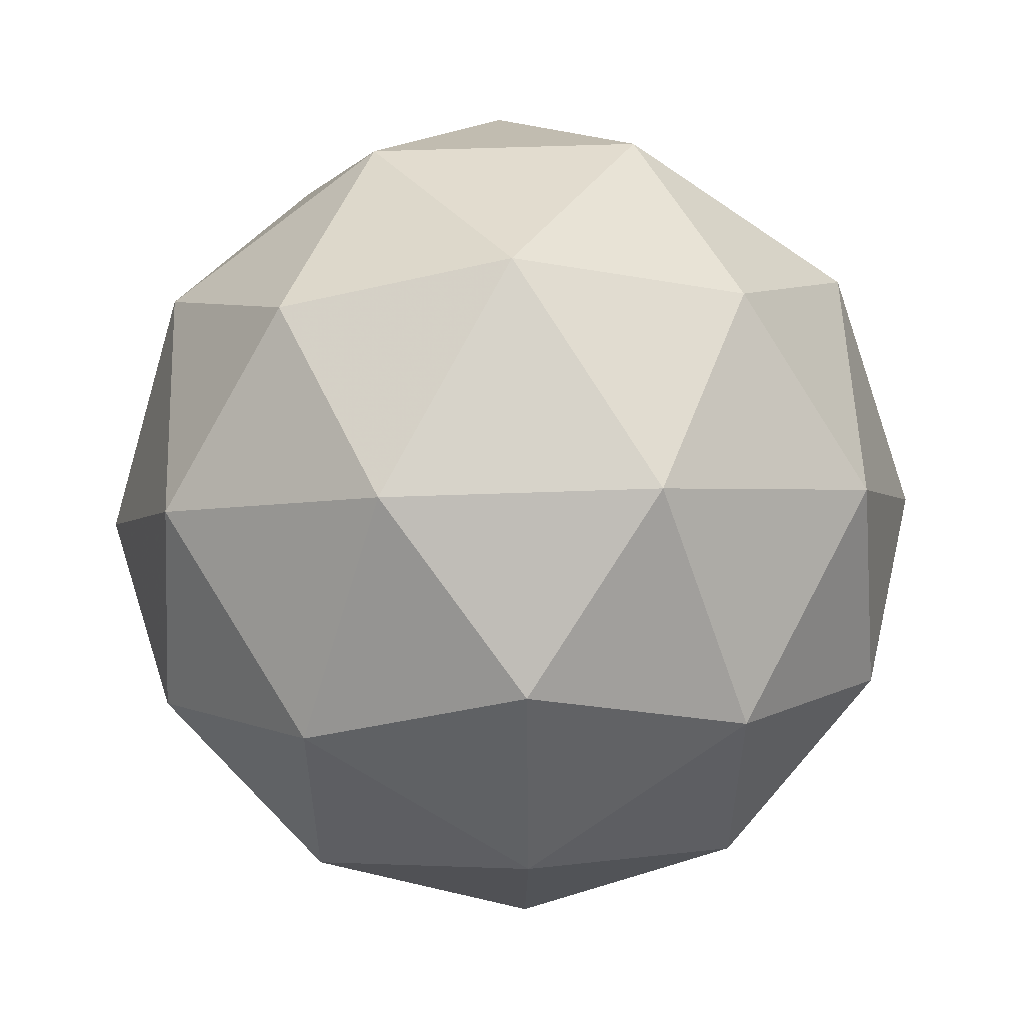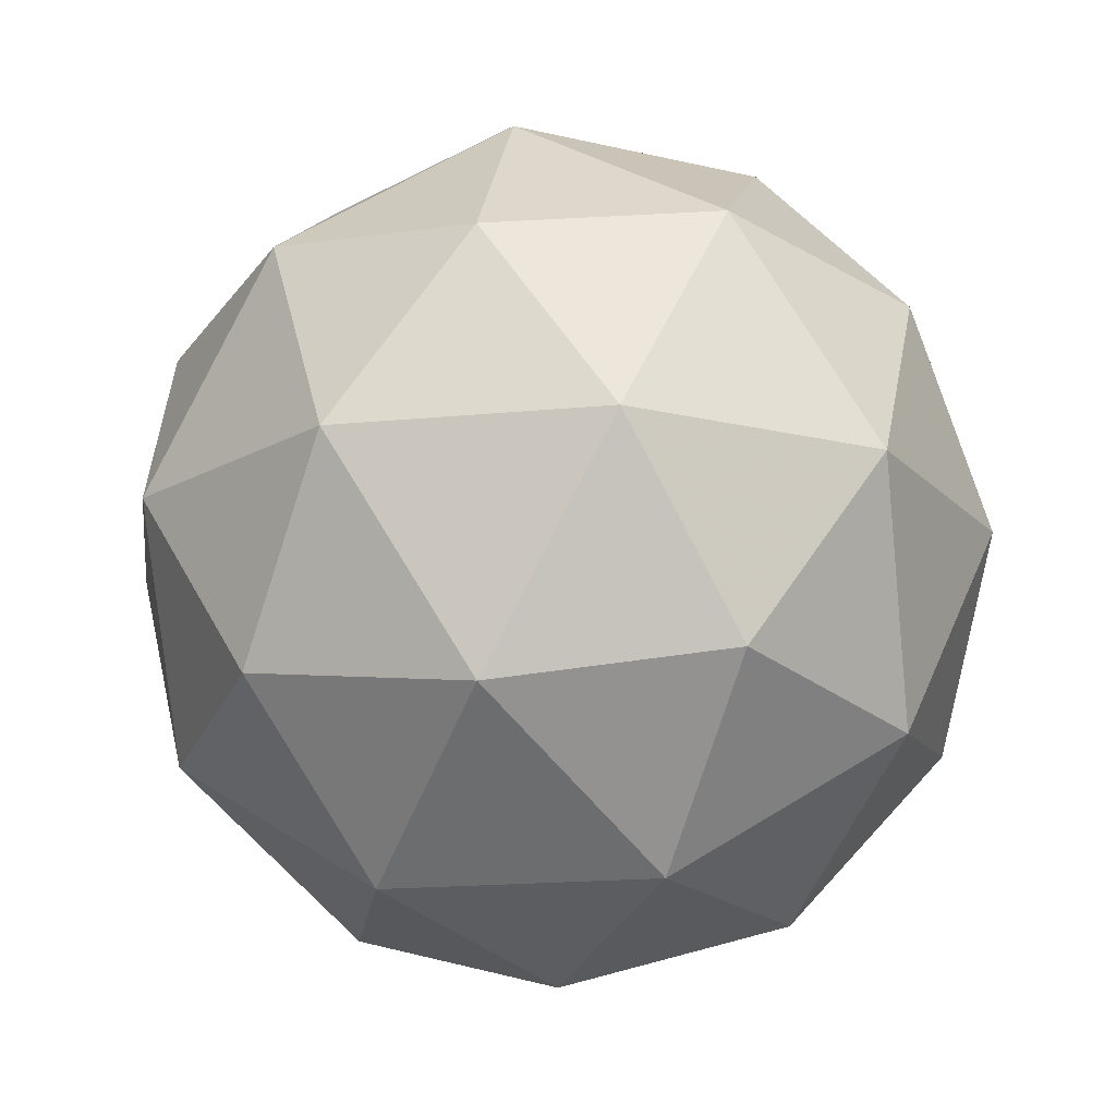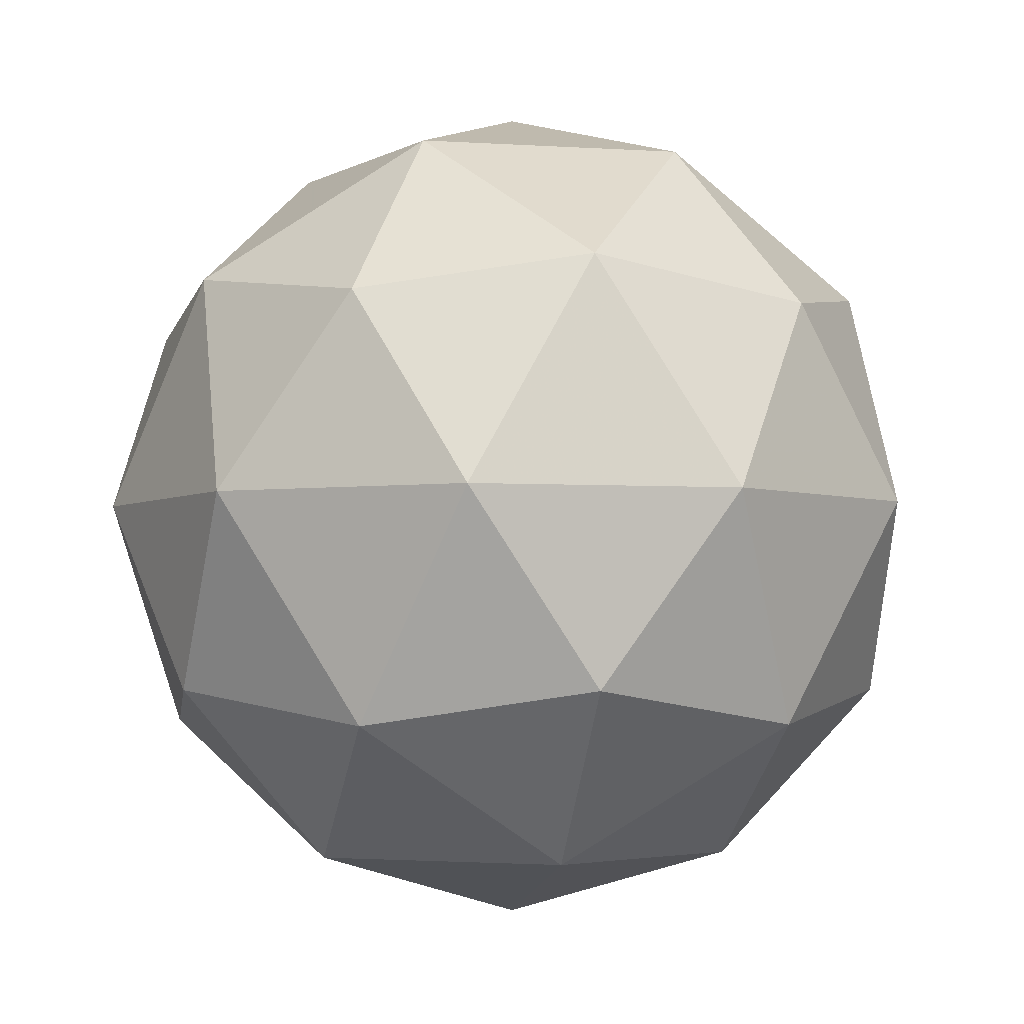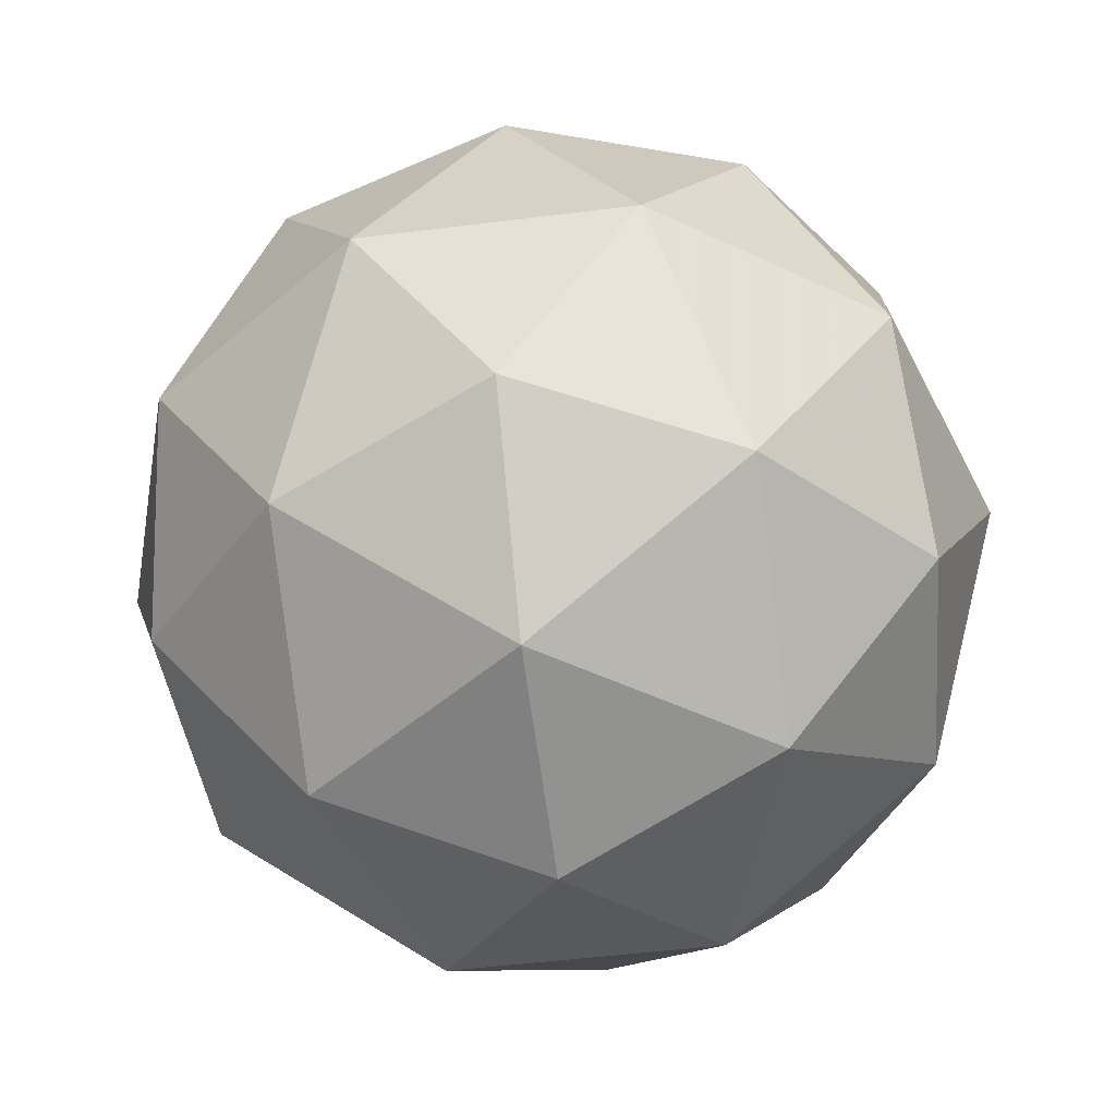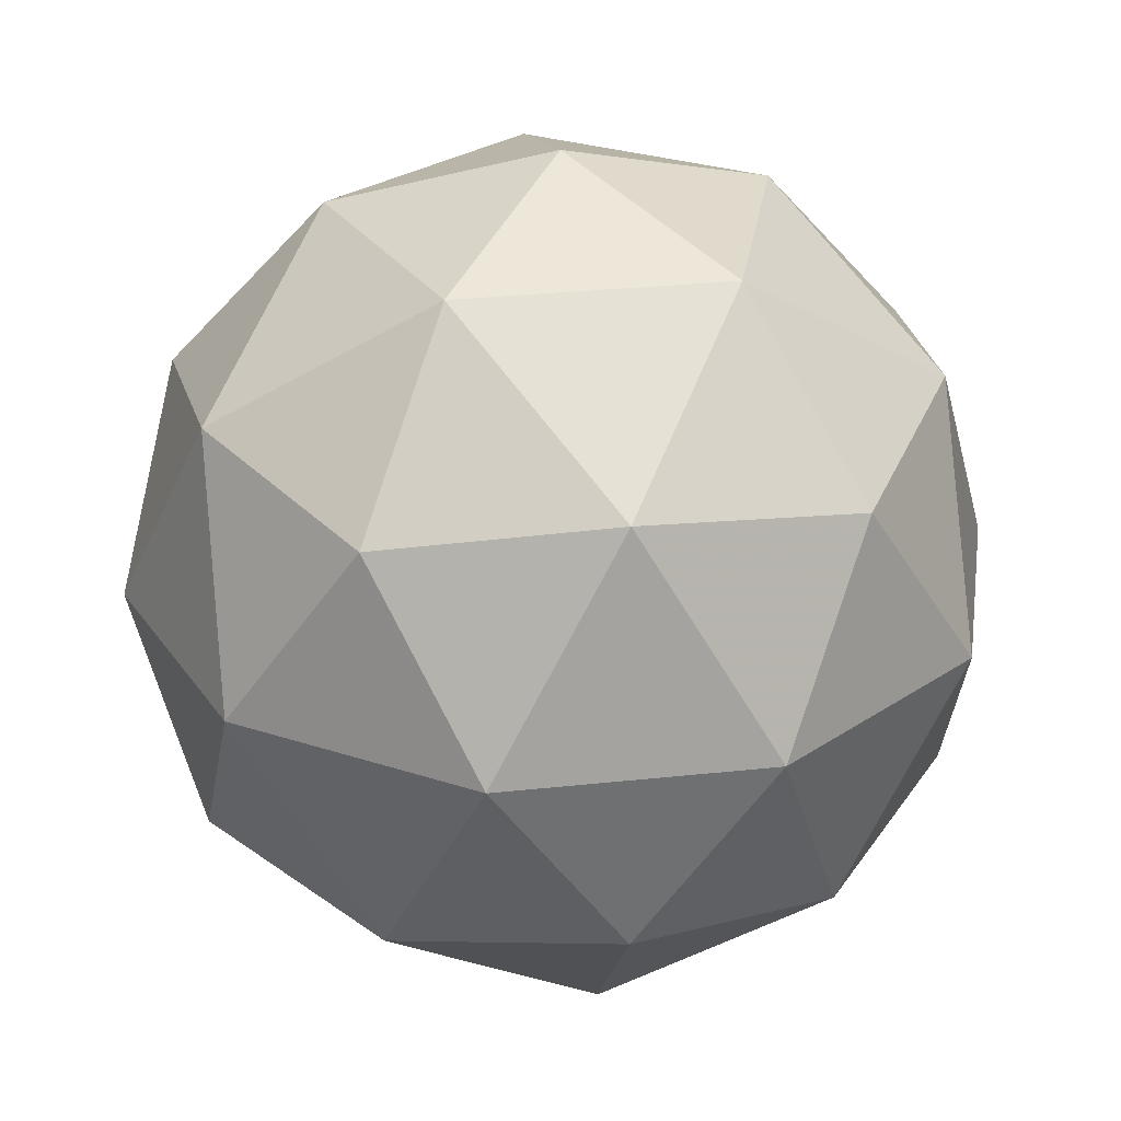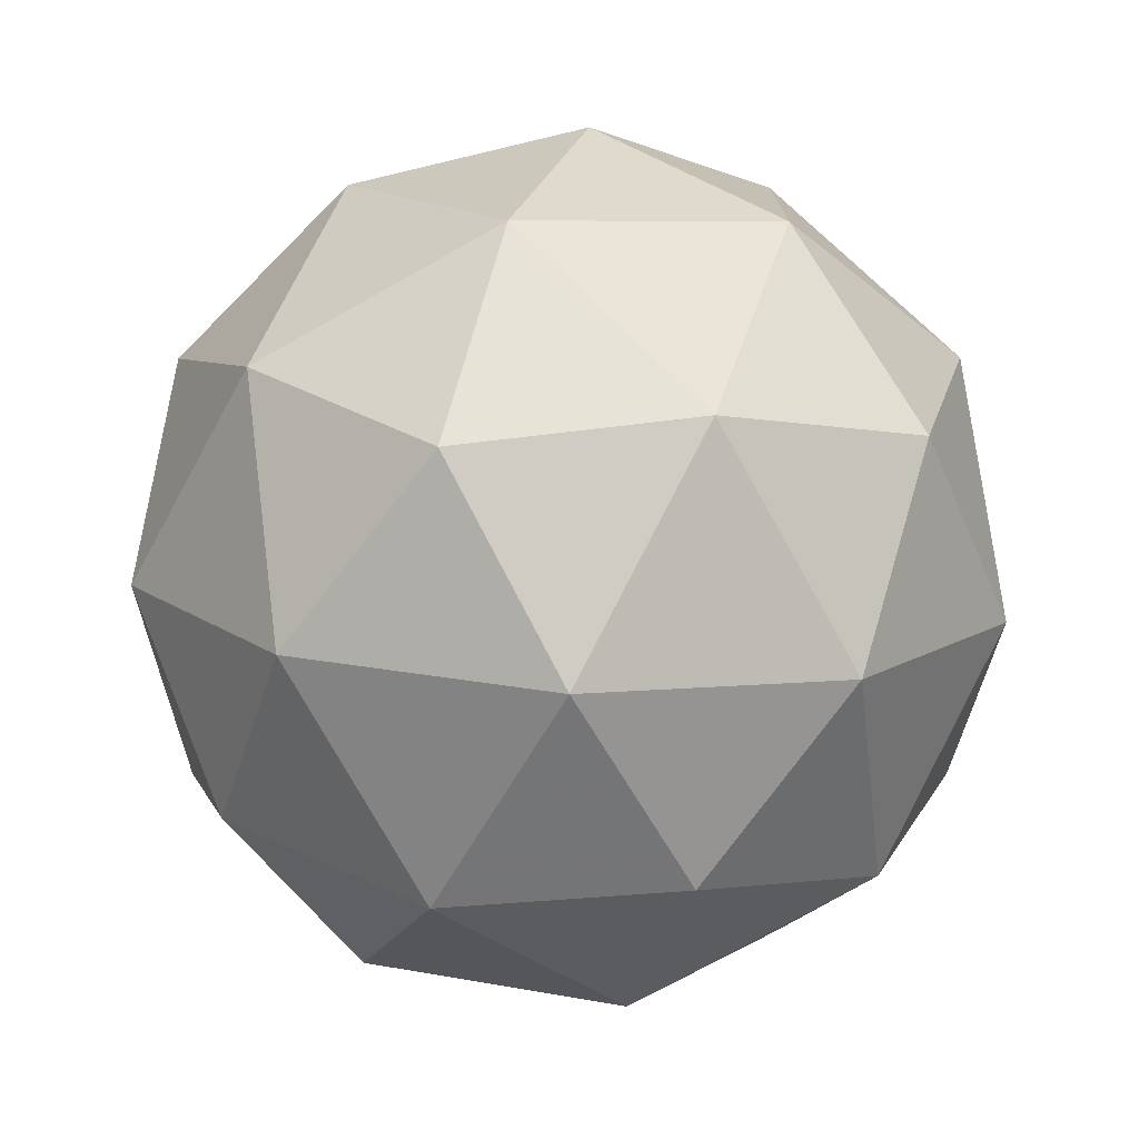
<metadata>
{"format":"obj","ext":"obj","renderer":"f3d","projection":"perspective","resolution":1024,"background":"white","views":[{"elev":55.8,"azim":-123.9,"up":"+Z"},{"elev":-17.9,"azim":-43.1,"up":"+Y"},{"elev":-3.6,"azim":-174.5,"up":"+Y"},{"elev":-48.6,"azim":134.0,"up":"+Y"},{"elev":28.2,"azim":44.6,"up":"+Y"},{"elev":-76.0,"azim":177.5,"up":"+Z"}]}
</metadata>
<code>
g FLPL-i10-g68-s1669
v -863.1 -5911 2591
v -773.8 -5880 2656
v -897.2 -5880 2696
v -711.2 -5795 2701
v -684.5 -5811 2591
v -973.5 -5880 2591
v -897.2 -5880 2486
v -773.8 -5880 2526
v -663.4 -5701 2656
v -921.2 -5795 2770
v -807.9 -5811 2761
v -863.1 -5701 2801
v -1051 -5795 2591
v -1008 -5811 2696
v -1063 -5701 2656
v -921.2 -5795 2412
v -1008 -5811 2486
v -986.6 -5701 2421
v -711.2 -5795 2481
v -807.9 -5811 2421
v -739.7 -5701 2421
v -739.7 -5701 2761
v -986.6 -5701 2761
v -1063 -5701 2526
v -863.1 -5701 2381
v -663.4 -5701 2526
v -805.1 -5607 2770
v -718.6 -5591 2696
v -829 -5522 2696
v -1015 -5607 2701
v -918.3 -5591 2761
v -952.4 -5522 2656
v -1015 -5607 2481
v -1042 -5591 2591
v -952.4 -5522 2526
v -805.1 -5607 2412
v -918.3 -5591 2421
v -829 -5522 2486
v -675.3 -5607 2591
v -718.6 -5591 2486
v -752.7 -5522 2591
v -863.1 -5491 2591
f 1 2 3
f 4 2 5
f 1 3 6
f 1 6 7
f 1 7 8
f 4 5 9
f 10 11 12
f 13 14 15
f 16 17 18
f 19 20 21
f 4 9 22
f 10 12 23
f 13 15 24
f 16 18 25
f 19 21 26
f 27 28 29
f 30 31 32
f 33 34 35
f 36 37 38
f 39 40 41
f 41 38 42
f 41 40 38
f 40 36 38
f 38 35 42
f 38 37 35
f 37 33 35
f 35 32 42
f 35 34 32
f 34 30 32
f 32 29 42
f 32 31 29
f 31 27 29
f 29 41 42
f 29 28 41
f 28 39 41
f 26 40 39
f 26 21 40
f 21 36 40
f 25 37 36
f 25 18 37
f 18 33 37
f 24 34 33
f 24 15 34
f 15 30 34
f 23 31 30
f 23 12 31
f 12 27 31
f 22 28 27
f 22 9 28
f 9 39 28
f 21 25 36
f 21 20 25
f 20 16 25
f 18 24 33
f 18 17 24
f 17 13 24
f 15 23 30
f 15 14 23
f 14 10 23
f 12 22 27
f 12 11 22
f 11 4 22
f 9 26 39
f 9 5 26
f 5 19 26
f 8 20 19
f 8 7 20
f 7 16 20
f 7 17 16
f 7 6 17
f 6 13 17
f 6 14 13
f 6 3 14
f 3 10 14
f 5 8 19
f 5 2 8
f 2 1 8
f 3 11 10
f 3 2 11
f 2 4 11
f 2 4 11

</code>
